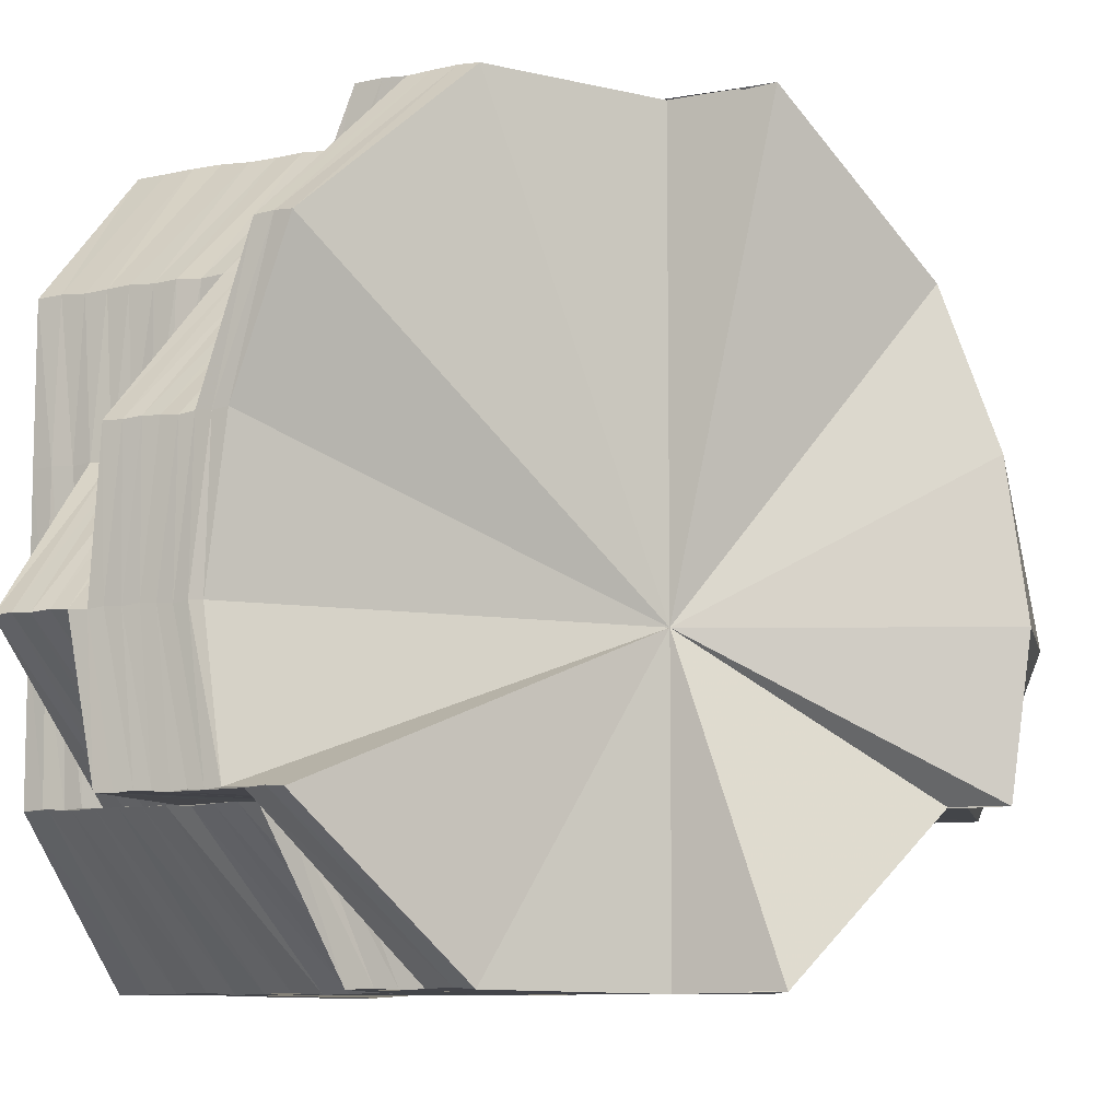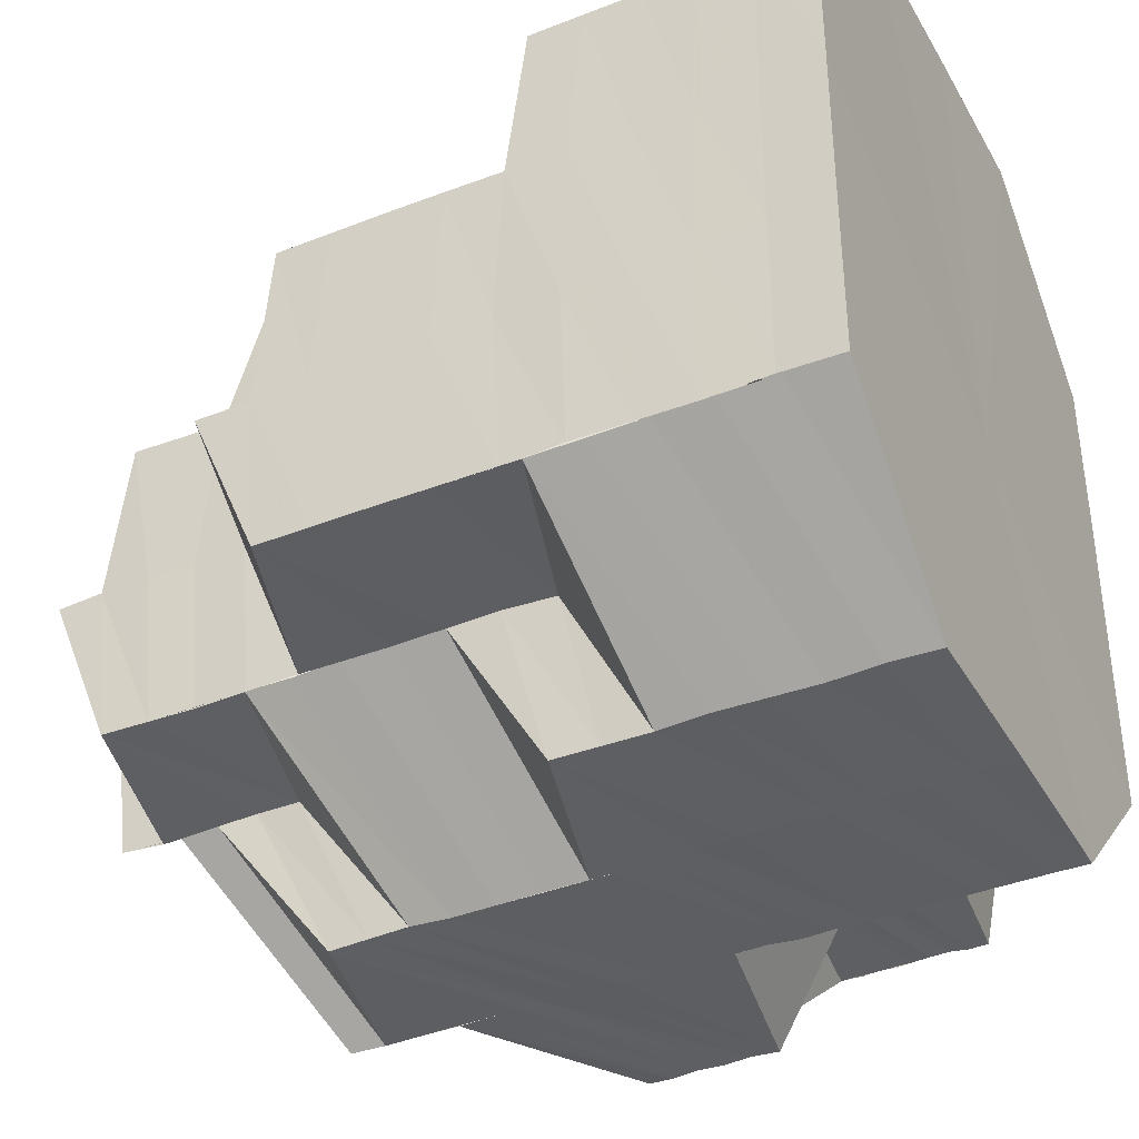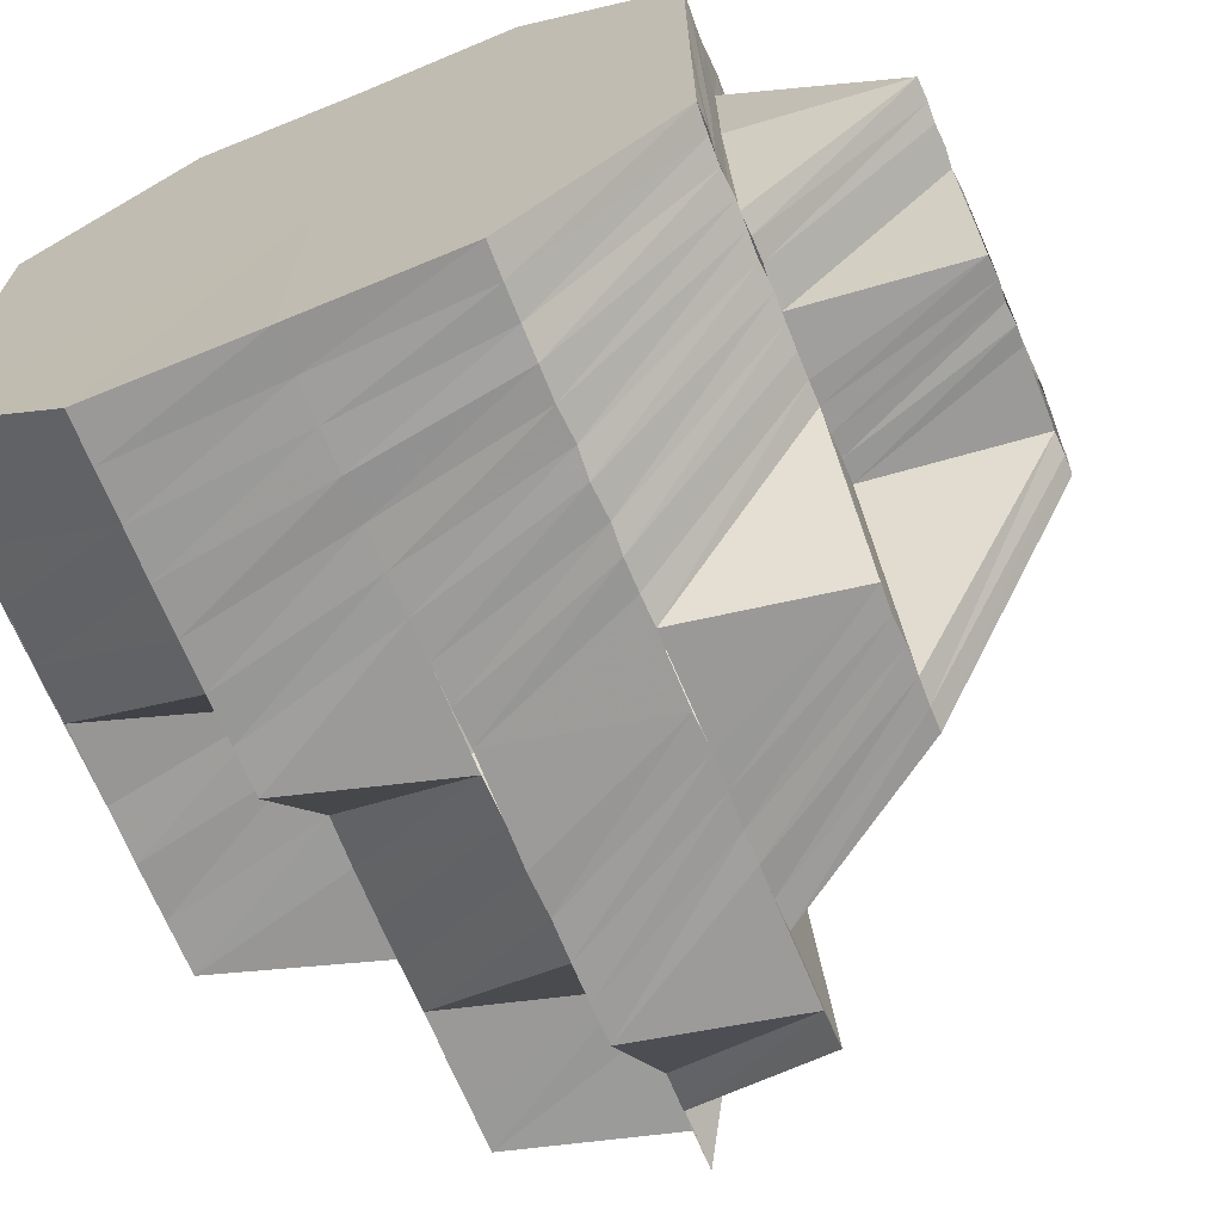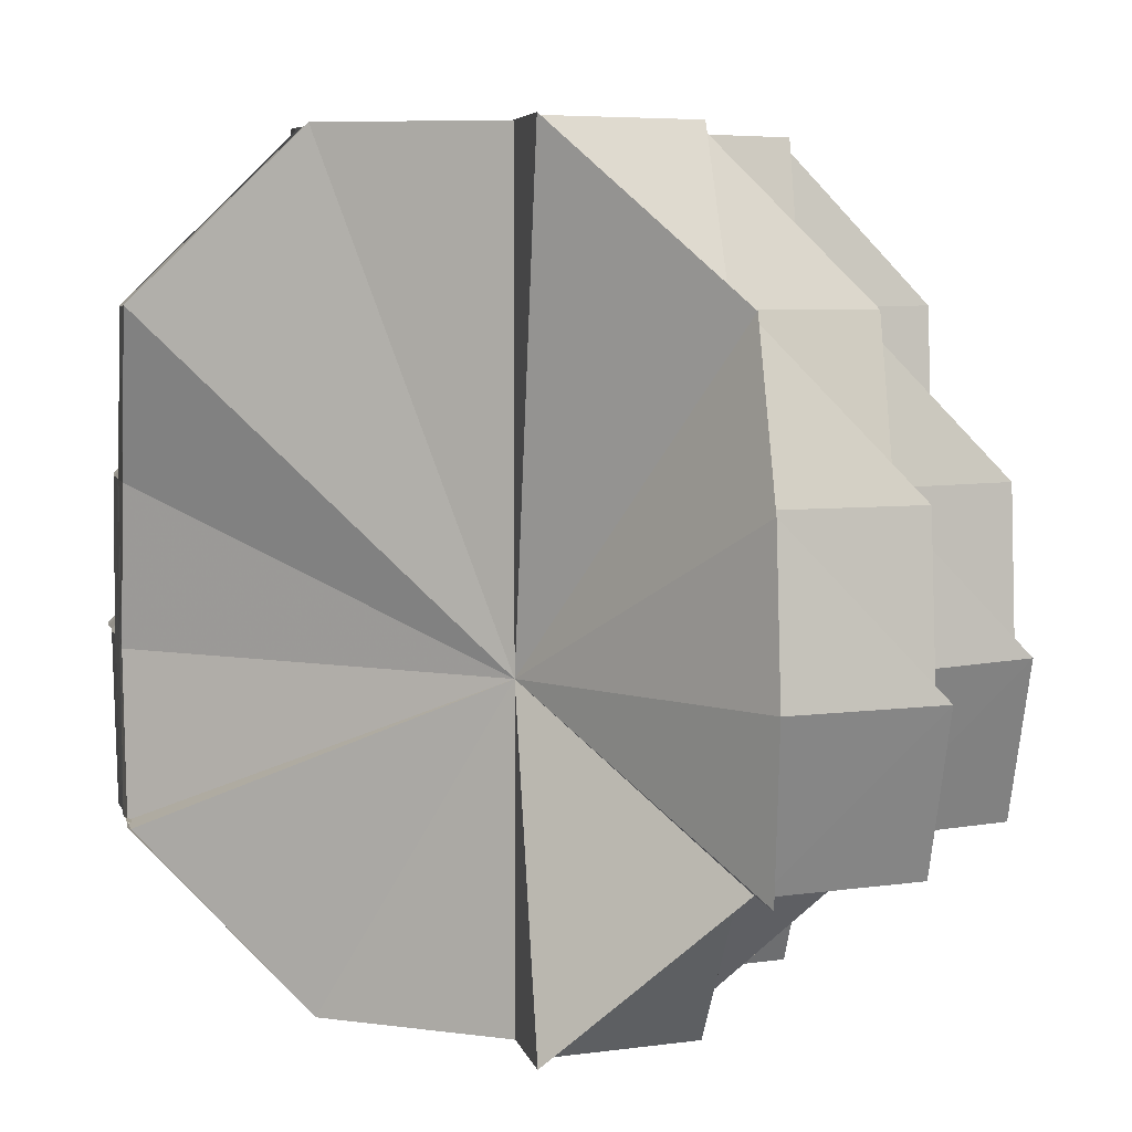
<metadata>
{"format":"obj","ext":"obj","renderer":"f3d","projection":"perspective","resolution":1024,"background":"white","views":[{"elev":-8.9,"azim":-63.7,"up":"+Y"},{"elev":-39.2,"azim":116.5,"up":"+Y"},{"elev":-69.4,"azim":-157.4,"up":"+Y"},{"elev":5.4,"azim":-12.1,"up":"+Y"}]}
</metadata>
<code>
o 10971
v 2196 1888 13.11
v 2196 1888 13.11
v 2196 1888 13.11
v 2196 1888 13.11
v 2196 1888 13.11
v 2196 1888 13.11
v 2196 1888 13.11
v 2196 1888 13.11
v 2196 1888 13.11
v 2196 1888 13.11
v 2196 1888 13.11
v 2196 1888 13.11
v 2196 1888 13.11
v 2196 1888 13.11
v 2196 1888 13.11
v 2196 1888 13.11
v 2196 1888 13.12
v 2196 1888 13.12
v 2196 1888 13.12
v 2196 1888 13.12
v 2196 1888 13.11
v 2196 1888 13.12
v 2196 1888 13.12
v 2196 1888 13.12
v 2196 1888 13.12
v 2196 1888 13.12
v 2196 1888 13.12
v 2196 1888 13.12
v 2196 1888 13.12
v 2196 1888 13.12
v 2196 1888 13.12
v 2196 1888 13.13
v 2196 1888 13.13
v 2196 1888 13.13
v 2196 1888 13.13
v 2196 1888 13.12
v 2196 1888 13.13
v 2196 1888 13.13
v 2196 1888 13.13
v 2196 1888 13.13
v 2196 1888 13.13
v 2196 1888 13.13
v 2196 1888 13.13
v 2196 1888 13.12
v 2196 1888 13.13
v 2196 1888 13.13
v 2196 1888 13.13
v 2196 1888 13.13
v 2196 1888 13.13
v 2196 1888 13.13
v 2196 1888 13.14
v 2196 1888 13.13
v 2196 1888 13.13
v 2196 1888 13.13
v 2196 1888 13.12
v 2196 1888 13.12
v 2196 1888 13.12
v 2196 1888 13.13
v 2196 1888 13.13
v 2196 1888 13.12
v 2196 1888 13.12
v 2196 1888 13.12
v 2196 1888 13.12
v 2196 1888 13.12
v 2196 1888 13.12
v 2196 1888 13.12
v 2196 1888 13.12
v 2196 1888 13.12
v 2196 1888 13.12
v 2196 1888 13.12
v 2196 1888 13.12
v 2196 1888 13.12
v 2196 1888 13.12
v 2196 1888 13.13
v 2196 1888 13.13
v 2196 1888 13.13
v 2196 1888 13.13
v 2196 1888 13.13
v 2196 1888 13.13
v 2196 1888 13.14
v 2196 1888 13.13
v 2196 1888 13.14
v 2196 1888 13.14
v 2196 1888 13.13
v 2196 1888 13.14
v 2196 1888 13.13
v 2196 1888 13.14
v 2196 1888 13.14
v 2196 1888 13.14
v 2196 1888 13.14
v 2196 1888 13.13
v 2196 1888 13.13
v 2196 1888 13.13
v 2196 1888 13.14
v 2196 1888 13.13
v 2196 1888 13.14
v 2196 1888 13.13
v 2196 1888 13.13
v 2196 1888 13.14
v 2196 1888 13.14
v 2196 1888 13.14
v 2196 1888 13.14
v 2196 1888 13.14
v 2196 1888 13.14
v 2196 1888 13.14
v 2196 1888 13.14
v 2196 1888 13.15
v 2196 1888 13.14
v 2196 1888 13.14
v 2196 1888 13.15
v 2196 1888 13.15
v 2196 1888 13.15
v 2196 1888 13.14
v 2196 1888 13.14
v 2196 1888 13.15
v 2196 1888 13.13
v 2196 1888 13.14
v 2196 1888 13.14
v 2196 1888 13.13
v 2196 1888 13.13
v 2196 1888 13.14
v 2196 1888 13.14
v 2196 1888 13.14
v 2196 1888 13.13
v 2196 1888 13.13
v 2196 1888 13.13
v 2196 1888 13.13
v 2196 1888 13.13
v 2196 1888 13.13
v 2196 1888 13.12
v 2196 1888 13.13
v 2196 1888 13.12
v 2196 1888 13.12
v 2196 1888 13.12
v 2196 1888 13.12
v 2196 1888 13.12
v 2196 1888 13.12
v 2196 1888 13.12
v 2196 1888 13.11
v 2196 1888 13.12
v 2196 1888 13.12
v 2196 1888 13.11
v 2196 1888 13.11
v 2196 1888 13.11
v 2196 1888 13.11
v 2196 1888 13.11
v 2196 1888 13.11
v 2196 1888 13.11
v 2196 1888 13.11
v 2196 1888 13.11
v 2196 1888 13.11
v 2196 1888 13.11
v 2196 1888 13.11
v 2196 1888 13.11
v 2196 1888 13.11
v 2196 1888 13.11
v 2196 1888 13.11
v 2196 1888 13.12
v 2196 1888 13.11
v 2196 1888 13.12
v 2196 1888 13.12
v 2196 1888 13.12
v 2196 1888 13.12
v 2196 1888 13.12
v 2196 1888 13.13
v 2196 1888 13.12
v 2196 1888 13.12
v 2196 1888 13.12
v 2196 1888 13.13
v 2196 1888 13.13
v 2196 1888 13.13
v 2196 1888 13.13
v 2196 1888 13.14
v 2196 1888 13.13
v 2196 1888 13.12
v 2196 1888 13.13
v 2196 1888 13.12
v 2196 1888 13.12
v 2196 1888 13.13
v 2196 1888 13.12
v 2196 1888 13.13
v 2196 1888 13.12
v 2196 1888 13.13
v 2196 1888 13.13
v 2196 1888 13.14
v 2196 1888 13.15
v 2196 1888 13.14
v 2196 1888 13.13
v 2196 1888 13.14
v 2196 1888 13.15
v 2196 1888 13.15
v 2196 1888 13.14
v 2196 1888 13.15
v 2196 1888 13.16
v 2196 1888 13.15
v 2196 1888 13.14
v 2196 1888 13.13
v 2196 1888 13.12
v 2196 1888 13.13
v 2196 1888 13.15
v 2196 1888 13.15
v 2196 1888 13.15
v 2196 1888 13.14
v 2196 1888 13.15
v 2196 1888 13.15
v 2196 1888 13.14
v 2196 1888 13.13
v 2196 1888 13.13
v 2196 1888 13.15
v 2196 1888 13.15
v 2196 1888 13.15
v 2196 1888 13.13
v 2196 1888 13.13
v 2196 1888 13.13
v 2196 1888 13.12
v 2196 1888 13.13
v 2196 1888 13.13
v 2196 1888 13.13
v 2196 1888 13.14
v 2196 1888 13.14
v 2196 1888 13.15
v 2196 1888 13.14
v 2196 1888 13.15
v 2196 1888 13.13
v 2196 1888 13.13
v 2196 1888 13.13
v 2196 1888 13.13
v 2196 1888 13.15
v 2196 1888 13.15
v 2196 1888 13.12
v 2196 1888 13.12
v 2196 1888 13.12
v 2196 1888 13.13
v 2196 1888 13.13
v 2196 1888 13.15
v 2196 1888 13.16
v 2196 1888 13.15
v 2196 1888 13.15
v 2196 1888 13.15
v 2196 1888 13.16
v 2196 1888 13.12
v 2196 1888 13.12
v 2196 1888 13.16
v 2196 1888 13.16
v 2196 1888 13.16
v 2196 1888 13.12
v 2196 1888 13.12
v 2196 1888 13.12
v 2196 1888 13.16
v 2196 1888 13.15
v 2196 1888 13.15
v 2196 1888 13.16
v 2196 1888 13.12
v 2196 1888 13.12
v 2196 1888 13.12
v 2196 1888 13.12
v 2196 1888 13.12
v 2196 1888 13.12
v 2196 1888 13.12
v 2196 1888 13.11
v 2196 1888 13.12
v 2196 1888 13.11
v 2196 1888 13.11
v 2196 1888 13.11
v 2196 1888 13.11
v 2196 1888 13.11
v 2196 1888 13.12
v 2196 1888 13.12
v 2196 1888 13.11
v 2196 1888 13.11
v 2196 1888 13.11
v 2196 1888 13.11
v 2196 1888 13.12
v 2196 1888 13.12
v 2196 1888 13.12
v 2196 1888 13.12
v 2196 1888 13.12
v 2196 1888 13.12
v 2196 1888 13.12
v 2196 1888 13.12
v 2196 1888 13.12
v 2196 1888 13.12
v 2196 1888 13.12
v 2196 1888 13.12
v 2196 1888 13.12
v 2196 1888 13.12
v 2196 1888 13.12
v 2196 1888 13.12
v 2196 1888 13.12
v 2196 1888 13.12
v 2196 1888 13.12
v 2196 1888 13.12
v 2196 1888 13.11
v 2196 1888 13.11
v 2196 1888 13.11
v 2196 1888 13.11
v 2196 1888 13.11
v 2196 1888 13.11
v 2196 1888 13.11
v 2196 1888 13.11
v 2196 1888 13.11
v 2196 1888 13.11
v 2196 1888 13.11
v 2196 1888 13.11
v 2196 1888 13.11
v 2196 1888 13.11
v 2196 1888 13.11
v 2196 1888 13.11
v 2196 1888 13.11
v 2196 1888 13.11
v 2196 1888 13.11
v 2196 1888 13.11
v 2196 1888 13.11
v 2196 1888 13.11
v 2196 1888 13.11
v 2196 1888 13.11
v 2196 1888 13.11
v 2196 1888 13.11
v 2196 1888 13.11
v 2196 1888 13.11
v 2196 1888 13.11
v 2196 1888 13.12
v 2196 1888 13.12
v 2196 1888 13.12
v 2196 1888 13.12
v 2196 1888 13.12
v 2196 1888 13.12
v 2196 1888 13.12
v 2196 1888 13.12
v 2196 1888 13.13
v 2196 1888 13.13
v 2196 1888 13.12
v 2196 1888 13.13
v 2196 1888 13.12
v 2196 1888 13.12
v 2196 1888 13.12
v 2196 1888 13.12
v 2196 1888 13.13
v 2196 1888 13.12
v 2196 1888 13.12
v 2196 1888 13.13
v 2196 1888 13.12
v 2196 1888 13.13
v 2196 1888 13.13
v 2196 1888 13.13
v 2196 1888 13.14
v 2196 1888 13.13
v 2196 1888 13.13
v 2196 1888 13.13
v 2196 1888 13.13
v 2196 1888 13.13
v 2196 1888 13.13
v 2196 1888 13.13
v 2196 1888 13.13
v 2196 1888 13.13
v 2196 1888 13.13
v 2196 1888 13.13
v 2196 1888 13.13
v 2196 1888 13.13
v 2196 1888 13.13
v 2196 1888 13.13
v 2196 1888 13.13
v 2196 1888 13.13
v 2196 1888 13.13
v 2196 1888 13.13
v 2196 1888 13.13
v 2196 1888 13.13
v 2196 1888 13.13
v 2196 1888 13.13
v 2196 1888 13.13
v 2196 1888 13.13
v 2196 1888 13.13
v 2196 1888 13.13
v 2196 1888 13.13
v 2196 1888 13.13
v 2196 1888 13.13
v 2196 1888 13.14
v 2196 1888 13.14
v 2196 1888 13.15
v 2196 1888 13.14
v 2196 1888 13.14
v 2196 1888 13.13
v 2196 1888 13.14
v 2196 1888 13.13
v 2196 1888 13.14
v 2196 1888 13.15
v 2196 1888 13.15
v 2196 1888 13.15
v 2196 1888 13.15
v 2196 1888 13.14
v 2196 1888 13.15
v 2196 1888 13.15
v 2196 1888 13.15
v 2196 1888 13.15
v 2196 1888 13.15
v 2196 1888 13.15
v 2196 1888 13.15
v 2196 1888 13.15
v 2196 1888 13.15
v 2196 1888 13.15
v 2196 1888 13.15
v 2196 1888 13.16
v 2196 1888 13.16
v 2196 1888 13.15
v 2196 1888 13.16
v 2196 1888 13.16
v 2196 1888 13.16
v 2196 1888 13.15
v 2196 1888 13.16
v 2196 1888 13.16
v 2196 1888 13.14
v 2196 1888 13.13
v 2196 1888 13.15
v 2196 1888 13.13
v 2196 1888 13.14
v 2196 1888 13.14
v 2196 1888 13.14
v 2196 1888 13.14
v 2196 1888 13.11
v 2196 1888 13.11
v 2196 1888 13.11
v 2196 1888 13.11
v 2196 1888 13.11
v 2196 1888 13.11
v 2196 1888 13.11
v 2196 1888 13.11
v 2196 1888 13.11
v 2196 1888 13.11
v 2196 1888 13.11
v 2196 1888 13.11
v 2196 1888 13.11
v 2196 1888 13.11
v 2196 1888 13.11
f 1 2 3
f 3 4 5
f 6 7 1
f 7 2 8
f 9 10 6
f 10 7 11
f 12 13 9
f 13 10 14
f 2 15 16
f 2 17 15
f 17 18 15
f 7 19 2
f 19 17 2
f 10 20 7
f 20 19 7
f 13 21 10
f 21 20 10
f 17 22 18
f 22 23 18
f 19 24 17
f 24 22 17
f 20 25 19
f 25 24 19
f 21 26 20
f 26 25 20
f 22 27 23
f 27 28 23
f 24 29 22
f 29 27 22
f 25 30 24
f 30 29 24
f 26 31 25
f 31 30 25
f 27 32 28
f 32 33 28
f 29 34 27
f 34 32 27
f 30 35 29
f 35 34 29
f 31 36 30
f 36 35 30
f 36 37 35
f 32 38 33
f 38 39 33
f 34 40 32
f 40 38 32
f 35 41 34
f 41 40 34
f 37 41 35
f 42 43 41
f 44 37 36
f 41 45 40
f 46 45 41
f 45 47 40
f 40 47 38
f 46 48 45
f 44 49 37
f 50 48 46
f 49 50 46
f 48 51 45
f 45 51 47
f 49 52 53
f 48 54 51
f 55 50 49
f 56 49 44
f 56 55 49
f 57 55 56
f 55 58 50
f 58 59 50
f 57 60 55
f 60 58 55
f 61 60 57
f 62 57 56
f 63 61 64
f 65 66 63
f 61 67 60
f 68 69 62
f 70 67 61
f 71 70 72
f 67 73 60
f 60 73 58
f 73 74 58
f 58 74 59
f 73 75 74
f 76 77 74
f 74 78 59
f 74 79 78
f 59 78 54
f 79 80 78
f 77 81 80
f 78 82 54
f 78 80 82
f 54 82 83
f 54 83 51
f 81 84 85
f 86 85 80
f 51 83 87
f 51 87 47
f 80 88 82
f 80 85 88
f 82 89 83
f 82 88 89
f 83 90 87
f 83 89 90
f 47 87 91
f 47 91 38
f 38 91 39
f 91 92 93
f 87 94 91
f 87 90 94
f 91 94 95
f 94 96 92
f 95 97 98
f 99 100 97
f 94 101 99
f 101 102 96
f 90 101 94
f 90 103 101
f 89 103 90
f 103 104 101
f 101 104 105
f 89 106 103
f 88 106 89
f 103 107 104
f 106 107 103
f 104 108 105
f 88 109 106
f 85 109 88
f 106 110 107
f 109 110 106
f 107 111 104
f 104 111 108
f 111 112 108
f 105 108 113
f 105 113 114
f 109 115 110
f 114 113 116
f 117 118 114
f 114 116 119
f 113 120 116
f 113 121 120
f 121 122 120
f 121 123 122
f 124 117 125
f 125 126 127
f 128 124 129
f 129 127 130
f 39 129 131
f 131 129 132
f 131 132 133
f 134 131 133
f 133 132 135
f 134 133 136
f 137 134 136
f 136 133 138
f 133 135 138
f 137 136 139
f 132 140 135
f 141 137 139
f 136 138 142
f 139 136 142
f 141 139 143
f 4 141 143
f 4 143 144
f 5 143 145
f 143 139 146
f 139 142 146
f 143 146 147
f 145 146 148
f 146 142 149
f 146 149 150
f 148 149 151
f 151 152 153
f 142 154 149
f 142 138 154
f 149 154 155
f 149 155 156
f 154 157 155
f 138 158 154
f 154 158 157
f 138 135 158
f 158 159 157
f 135 160 158
f 158 160 159
f 160 161 159
f 135 140 160
f 160 162 161
f 140 162 160
f 162 163 161
f 164 165 140
f 162 166 163
f 166 167 163
f 140 168 162
f 168 166 162
f 165 169 168
f 170 168 140
f 171 172 170
f 172 173 119
f 119 174 168
f 168 174 166
f 119 116 174
f 174 175 166
f 166 175 167
f 174 176 175
f 175 177 167
f 176 178 175
f 175 178 177
f 176 179 178
f 178 180 177
f 178 181 180
f 179 181 178
f 181 182 180
f 179 183 181
f 181 184 182
f 122 183 179
f 122 185 183
f 123 185 122
f 123 186 185
f 185 187 183
f 187 188 184
f 186 189 185
f 185 189 187
f 186 190 189
f 191 190 186
f 189 192 187
f 187 192 188
f 193 194 190
f 190 195 196
f 184 197 198
f 192 199 197
f 200 201 195
f 200 202 201
f 203 204 192
f 204 205 206
f 206 207 199
f 192 206 208
f 209 206 192
f 210 211 209
f 208 212 213
f 214 213 215
f 216 217 212
f 218 219 217
f 206 220 216
f 221 220 206
f 220 222 207
f 221 223 220
f 224 218 225
f 226 224 227
f 228 223 229
f 225 230 231
f 227 231 232
f 233 234 230
f 235 236 223
f 236 237 223
f 236 237 238
f 237 239 238
f 240 236 238
f 241 232 242
f 243 240 238
f 243 240 244
f 245 243 244
f 246 242 247
f 246 247 248
f 249 244 200
f 245 244 249
f 249 250 251
f 252 245 249
f 253 248 254
f 253 246 255
f 256 254 257
f 256 253 258
f 259 257 260
f 259 256 261
f 262 260 263
f 264 259 265
f 266 265 262
f 182 267 246
f 182 241 267
f 184 241 182
f 261 268 269
f 270 269 271
f 272 273 269
f 273 274 268
f 274 275 276
f 258 276 268
f 275 277 278
f 255 278 276
f 279 280 278
f 279 281 282
f 278 280 62
f 276 278 283
f 278 62 283
f 276 283 284
f 268 276 284
f 283 62 285
f 62 56 285
f 285 56 44
f 283 285 286
f 284 283 286
f 285 44 287
f 286 285 287
f 287 44 36
f 287 36 31
f 288 287 31
f 286 287 288
f 288 31 26
f 284 286 289
f 289 286 288
f 268 284 290
f 290 284 289
f 269 268 290
f 291 288 26
f 289 288 291
f 291 26 21
f 290 289 292
f 292 289 291
f 269 290 293
f 293 290 292
f 294 269 293
f 295 291 21
f 292 291 295
f 295 21 13
f 293 292 296
f 296 292 295
f 294 293 297
f 297 293 296
f 298 294 297
f 299 295 13
f 296 295 299
f 299 13 300
f 297 296 301
f 301 296 299
f 301 299 302
f 303 299 12
f 304 301 303
f 305 297 301
f 305 301 306
f 307 305 304
f 298 297 305
f 308 309 298
f 310 298 305
f 310 305 311
f 312 310 307
f 313 298 310
f 313 314 298
f 315 314 313
f 315 316 317
f 318 315 313
f 319 313 310
f 318 313 319
f 319 310 320
f 153 319 312
f 152 318 319
f 152 319 321
f 322 323 324
f 325 326 323
f 326 327 70
f 328 70 323
f 329 330 328
f 330 331 332
f 331 333 334
f 332 335 70
f 327 336 335
f 70 335 67
f 334 337 335
f 336 338 337
f 335 339 67
f 335 337 339
f 67 339 73
f 339 75 73
f 339 340 75
f 337 340 339
f 340 341 75
f 337 342 340
f 343 342 337
f 343 344 342
f 233 345 343
f 346 345 347
f 342 348 340
f 340 348 341
f 344 349 342
f 342 349 348
f 344 350 349
f 351 341 352
f 348 353 341
f 341 353 86
f 348 354 353
f 349 354 348
f 355 356 353
f 341 357 358
f 359 360 357
f 349 361 354
f 350 361 349
f 350 362 361
f 361 363 354
f 361 364 363
f 365 363 366
f 367 368 361
f 367 368 238
f 369 362 238
f 368 370 363
f 368 370 238
f 370 371 238
f 370 371 372
f 363 373 372
f 363 372 374
f 375 374 376
f 371 377 238
f 371 377 378
f 377 379 238
f 377 379 380
f 378 381 380
f 372 382 378
f 374 372 383
f 372 378 383
f 374 383 384
f 378 380 385
f 383 378 385
f 385 380 386
f 380 387 386
f 385 388 389
f 384 383 390
f 383 385 390
f 384 390 85
f 85 390 109
f 390 385 115
f 390 115 109
f 386 387 391
f 386 391 392
f 115 392 110
f 393 394 392
f 387 395 391
f 387 396 395
f 110 392 397
f 110 397 107
f 107 397 111
f 392 398 397
f 392 391 398
f 397 399 111
f 397 398 399
f 111 399 112
f 399 400 112
f 399 401 400
f 398 401 399
f 401 191 400
f 391 402 398
f 398 402 401
f 391 395 402
f 401 252 191
f 402 252 401
f 252 403 404
f 402 405 252
f 395 405 402
f 405 245 252
f 405 406 245
f 395 407 405
f 407 406 405
f 396 407 395
f 407 406 238
f 396 407 238
f 408 396 238
f 409 410 245
f 409 410 238
f 411 412 238
f 413 411 238
f 411 412 414
f 413 411 415
f 415 416 414
f 415 414 345
f 417 415 345
f 418 415 417
f 418 239 415
f 220 418 417
f 419 420 421
f 420 422 421
f 423 419 421
f 422 424 421
f 425 423 421
f 424 426 421
f 427 425 421
f 426 428 421
f 429 427 421
f 428 430 421
f 431 429 421
f 430 432 421
f 433 431 421
f 432 433 421

</code>
